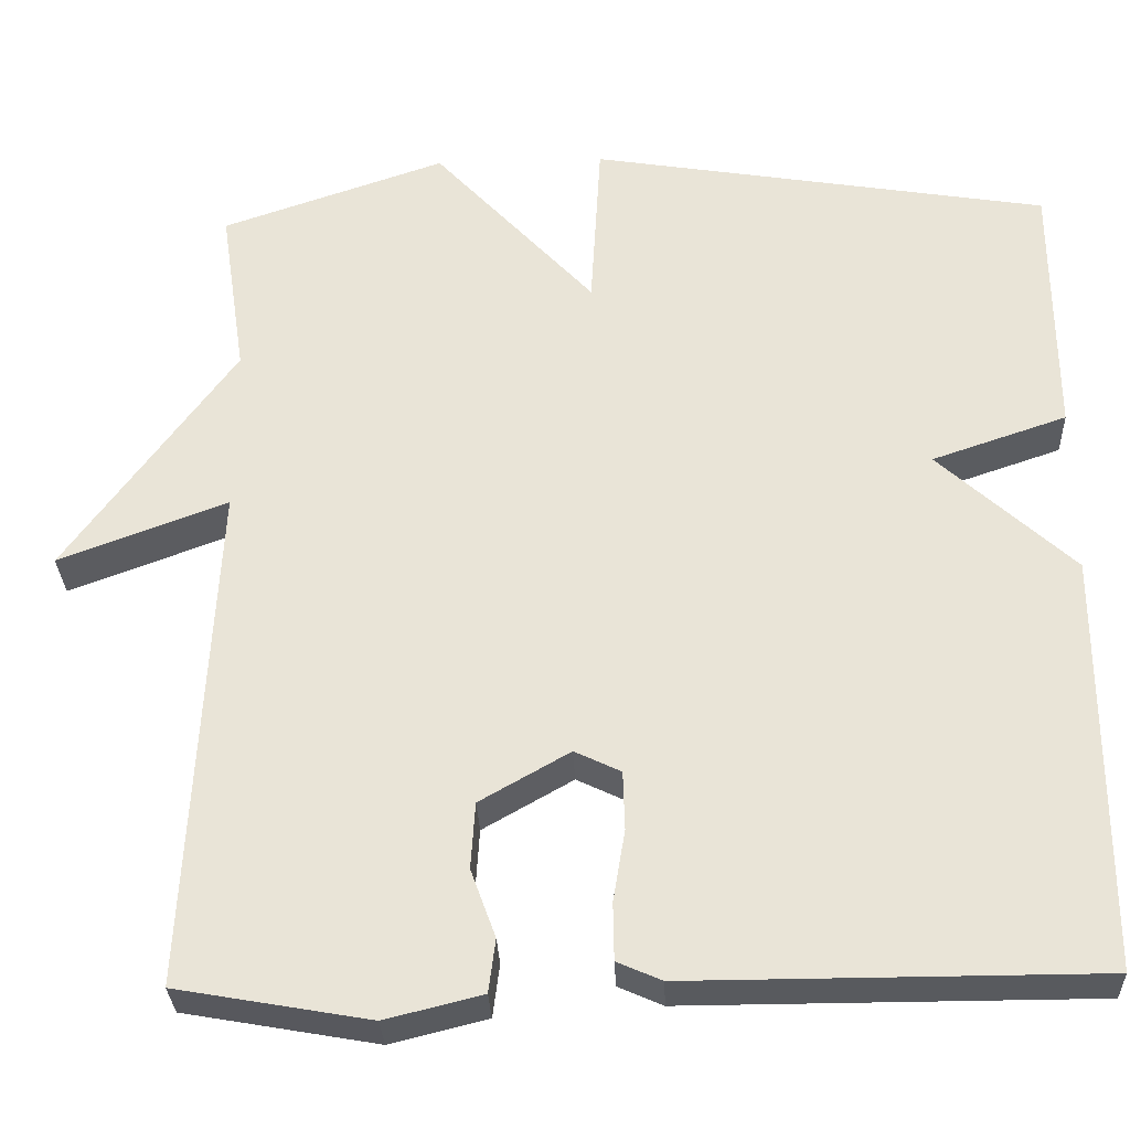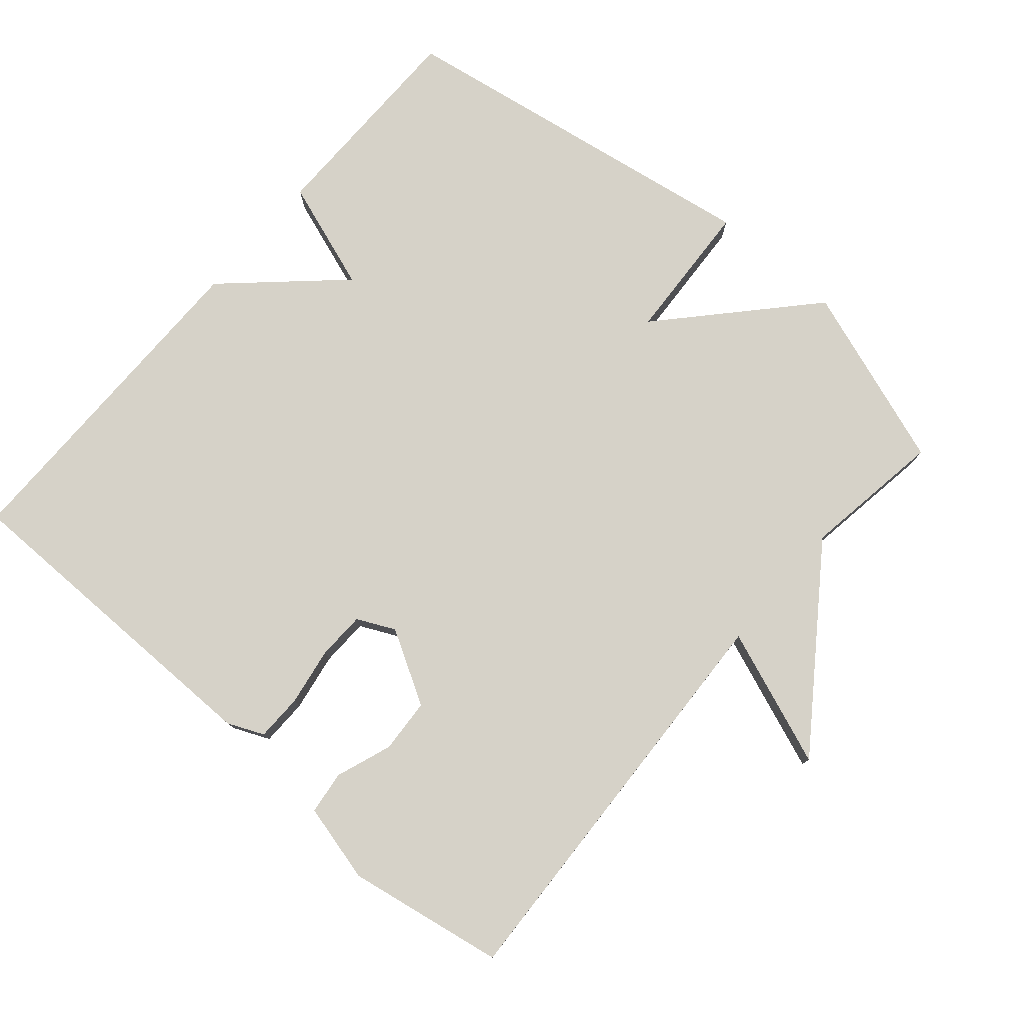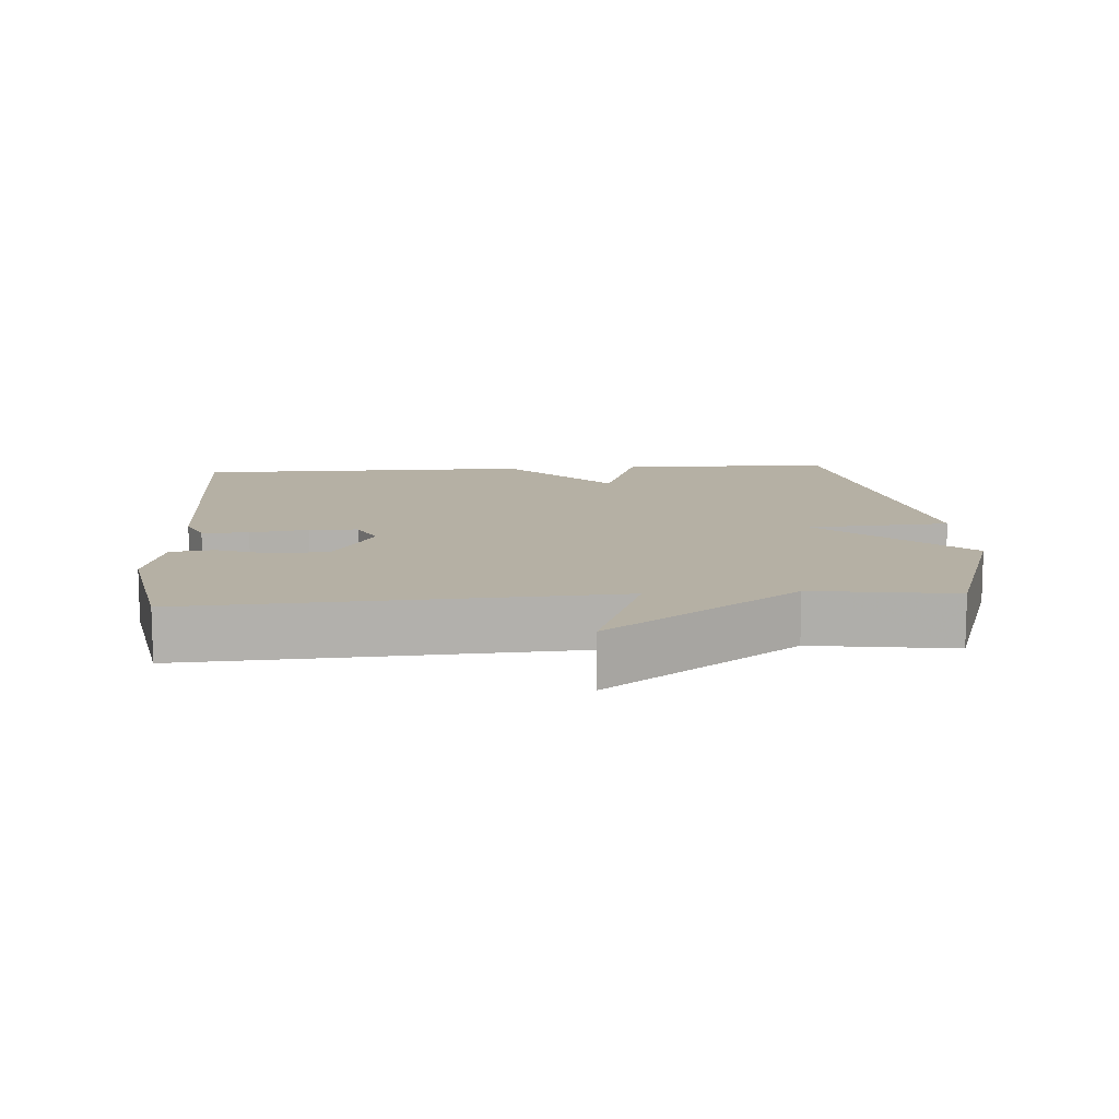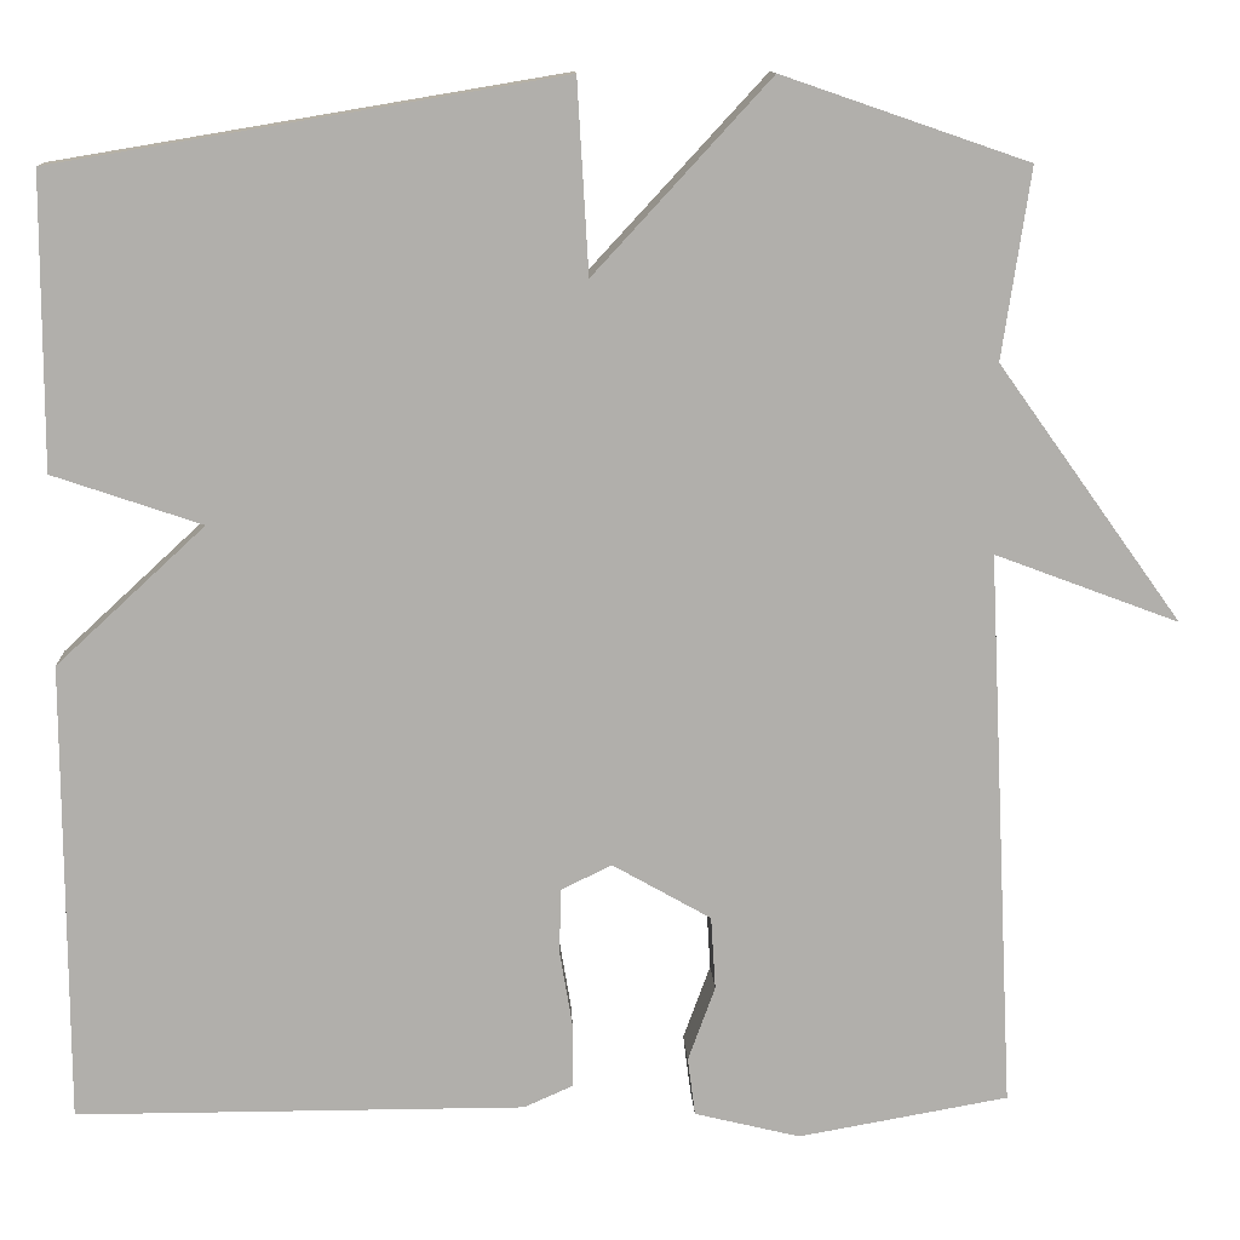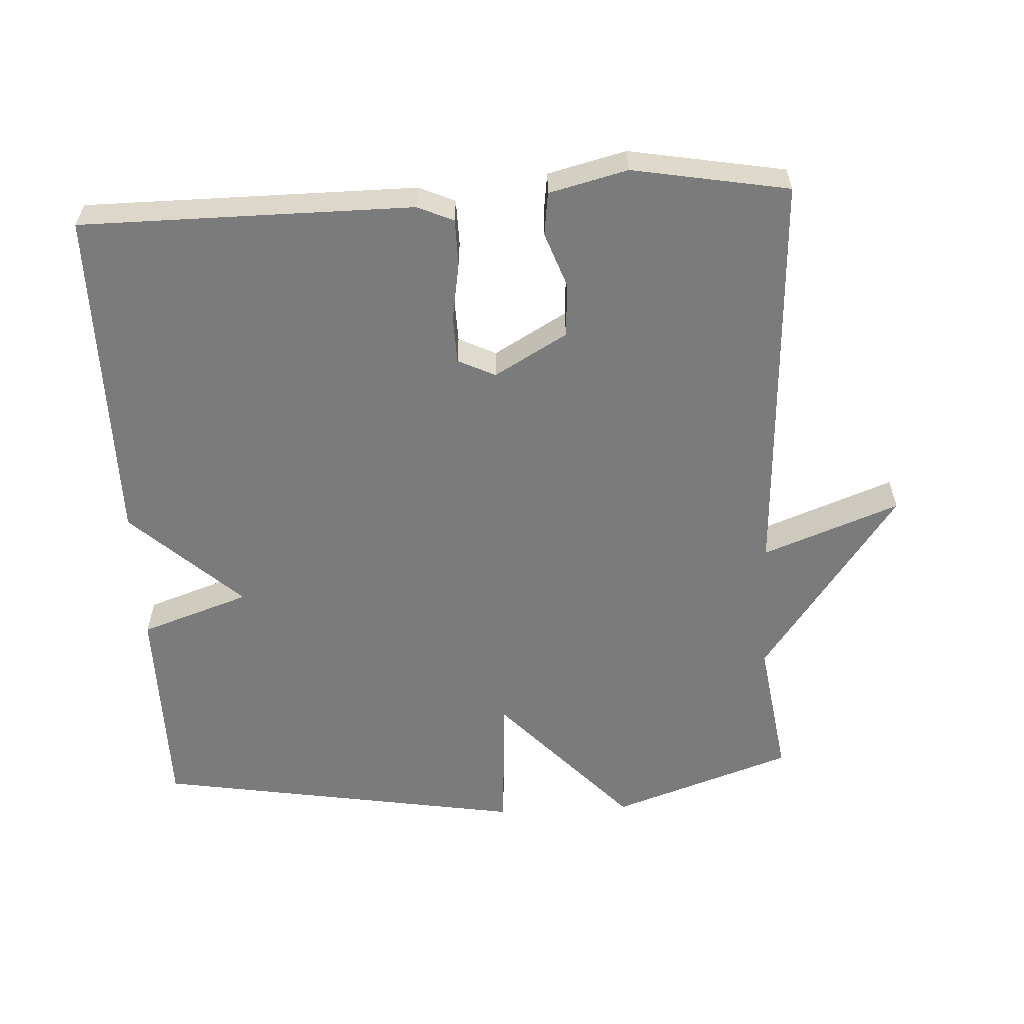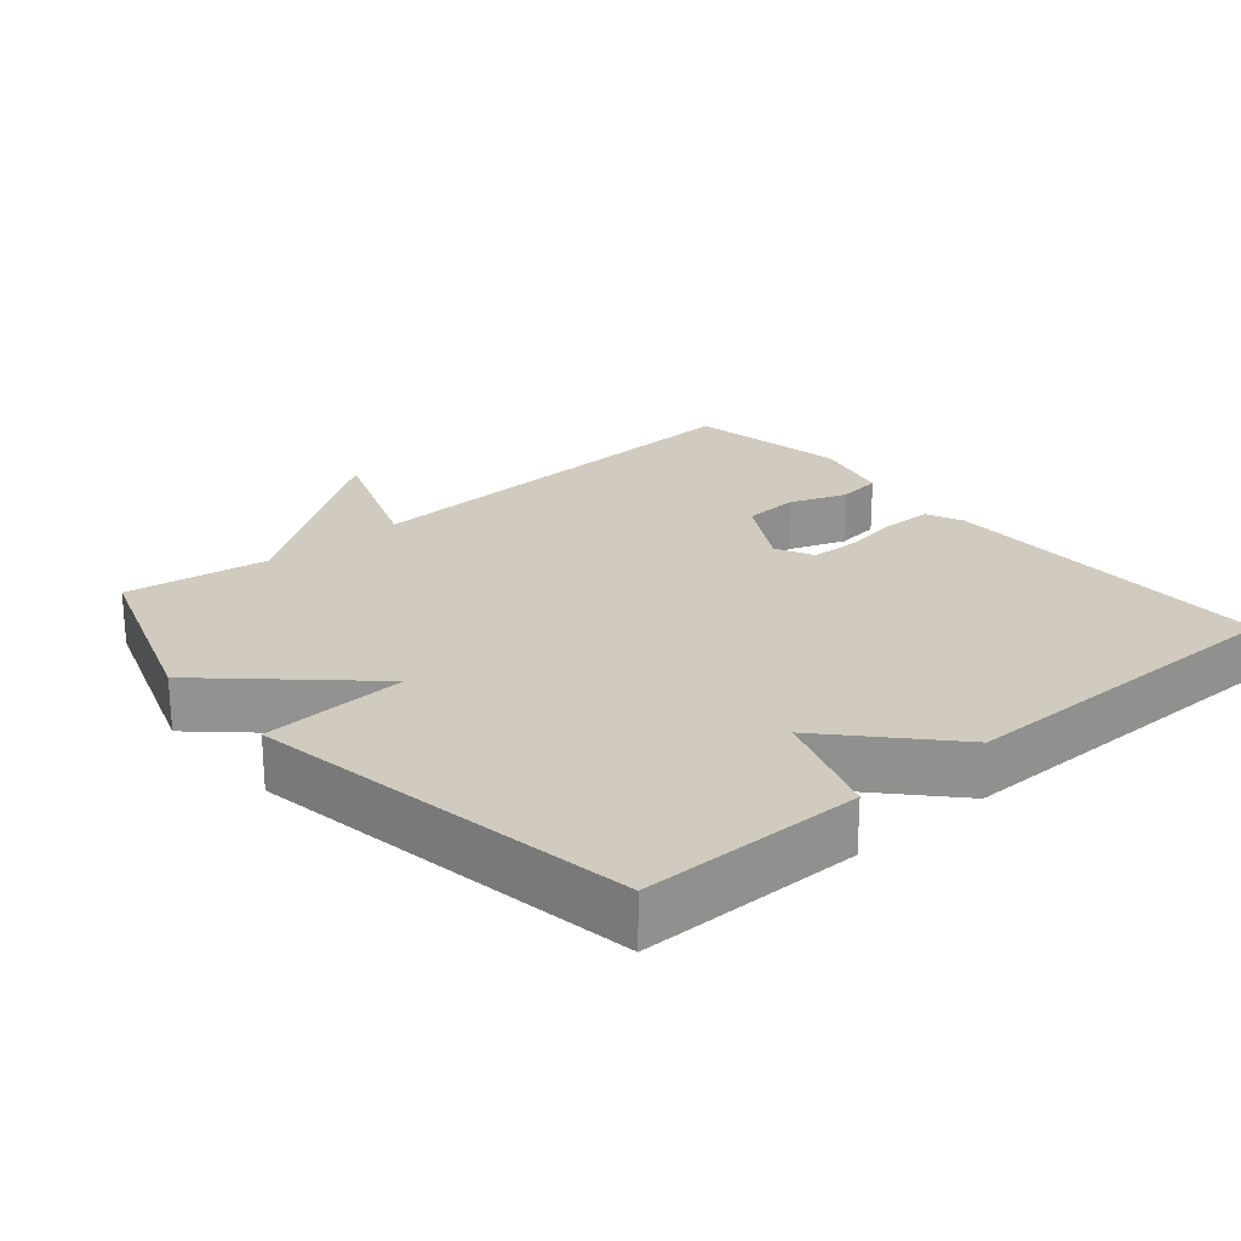
<metadata>
{"format":"obj","ext":"obj","renderer":"f3d","projection":"perspective","resolution":1024,"background":"white","views":[{"elev":-30.6,"azim":2.3,"up":"+Z"},{"elev":78.2,"azim":-139.1,"up":"+Y"},{"elev":11.6,"azim":-94.3,"up":"+Y"},{"elev":12.2,"azim":177.2,"up":"+Z"},{"elev":-58.4,"azim":-176.9,"up":"+Y"},{"elev":23.4,"azim":49.5,"up":"+Y"}]}
</metadata>
<code>
v -0.5 0.07 0.5
v -0.238 0.07 0.59
v -0.05 0.07 0.386
v -0.038 0.07 0.59
v 0.5 0.07 0.5
v 0.501 0.07 0.19
v 0.343 0.07 0.136
v 0.501 0.07 -0.01
v 0.5 0.07 -0.5
v 0.022 0.07 -0.501
v -0.03 0.07 -0.478
v -0.031 0.07 -0.411
v -0.017 0.07 -0.327
v -0.019 0.07 -0.258
v -0.073 0.07 -0.232
v -0.178 0.07 -0.292
v -0.183 0.07 -0.37
v -0.154 0.07 -0.45
v -0.162 0.07 -0.512
v -0.275 0.07 -0.54
v -0.5 0.07 -0.5
v -0.47 0.07 0.098
v -0.667 0.07 0.024
v -0.47 0.07 0.298
v -0.5 0 0.5
v -0.238 0 0.59
v -0.05 0 0.386
v -0.038 0 0.59
v 0.5 0 0.5
v 0.501 0 0.19
v 0.343 0 0.136
v 0.501 0 -0.01
v 0.5 0 -0.5
v 0.022 0 -0.501
v -0.03 0 -0.478
v -0.031 0 -0.411
v -0.017 0 -0.327
v -0.019 0 -0.258
v -0.073 0 -0.232
v -0.178 0 -0.292
v -0.183 0 -0.37
v -0.154 0 -0.45
v -0.162 0 -0.512
v -0.275 0 -0.54
v -0.5 0 -0.5
v -0.47 0 0.098
v -0.667 0 0.024
v -0.47 0 0.298
f 22 23 24
f 20 21 22
f 19 20 22
f 18 19 22
f 17 18 22
f 16 17 22 24
f 1 2 3
f 24 1 3
f 16 24 3
f 15 16 3
f 11 12 13
f 10 11 13
f 9 10 13
f 8 9 13
f 7 8 13
f 7 13 14
f 5 6 7
f 4 5 7
f 3 4 7
f 3 7 14 15
f 48 47 46
f 46 45 44
f 46 44 43
f 46 43 42
f 46 42 41
f 48 46 41 40
f 27 26 25
f 27 25 48
f 27 48 40
f 27 40 39
f 37 36 35
f 37 35 34
f 37 34 33
f 37 33 32
f 37 32 31
f 38 37 31
f 31 30 29
f 31 29 28
f 31 28 27
f 39 38 31 27
f 1 25 26 2
f 2 26 27 3
f 3 27 28 4
f 4 28 29 5
f 5 29 30 6
f 6 30 31 7
f 7 31 32 8
f 8 32 33 9
f 9 33 34 10
f 10 34 35 11
f 11 35 36 12
f 12 36 37 13
f 13 37 38 14
f 14 38 39 15
f 15 39 40 16
f 16 40 41 17
f 17 41 42 18
f 18 42 43 19
f 19 43 44 20
f 20 44 45 21
f 21 45 46 22
f 22 46 47 23
f 23 47 48 24
f 24 48 25 1

</code>
